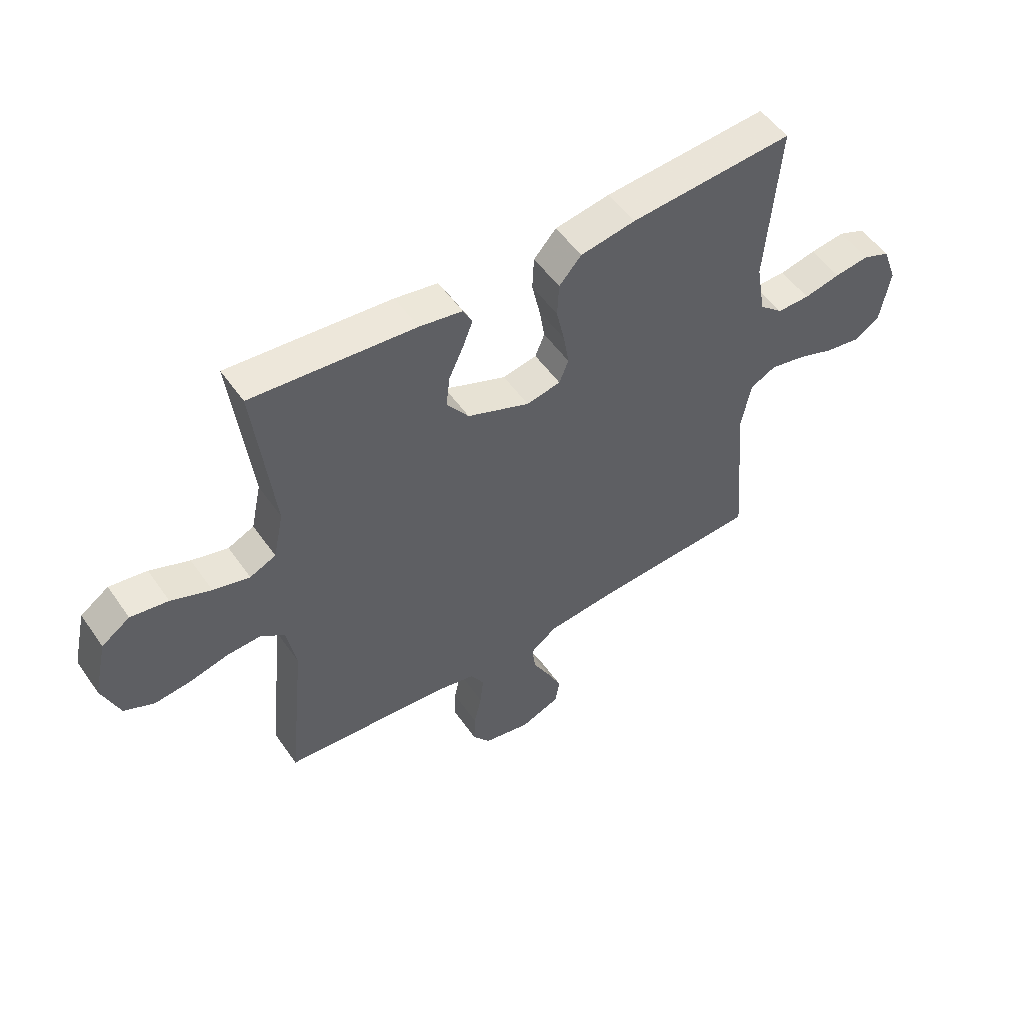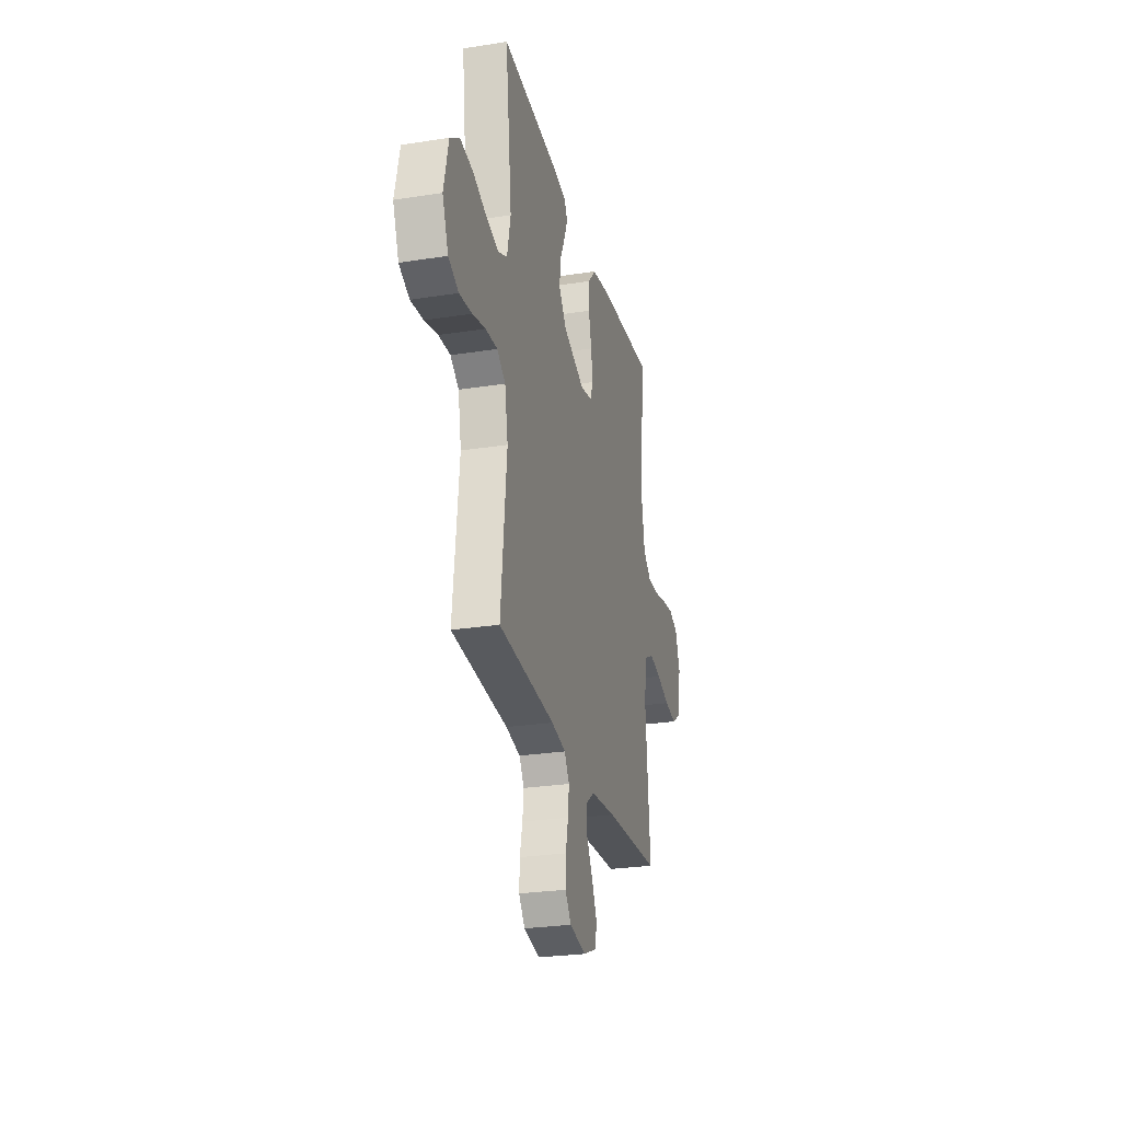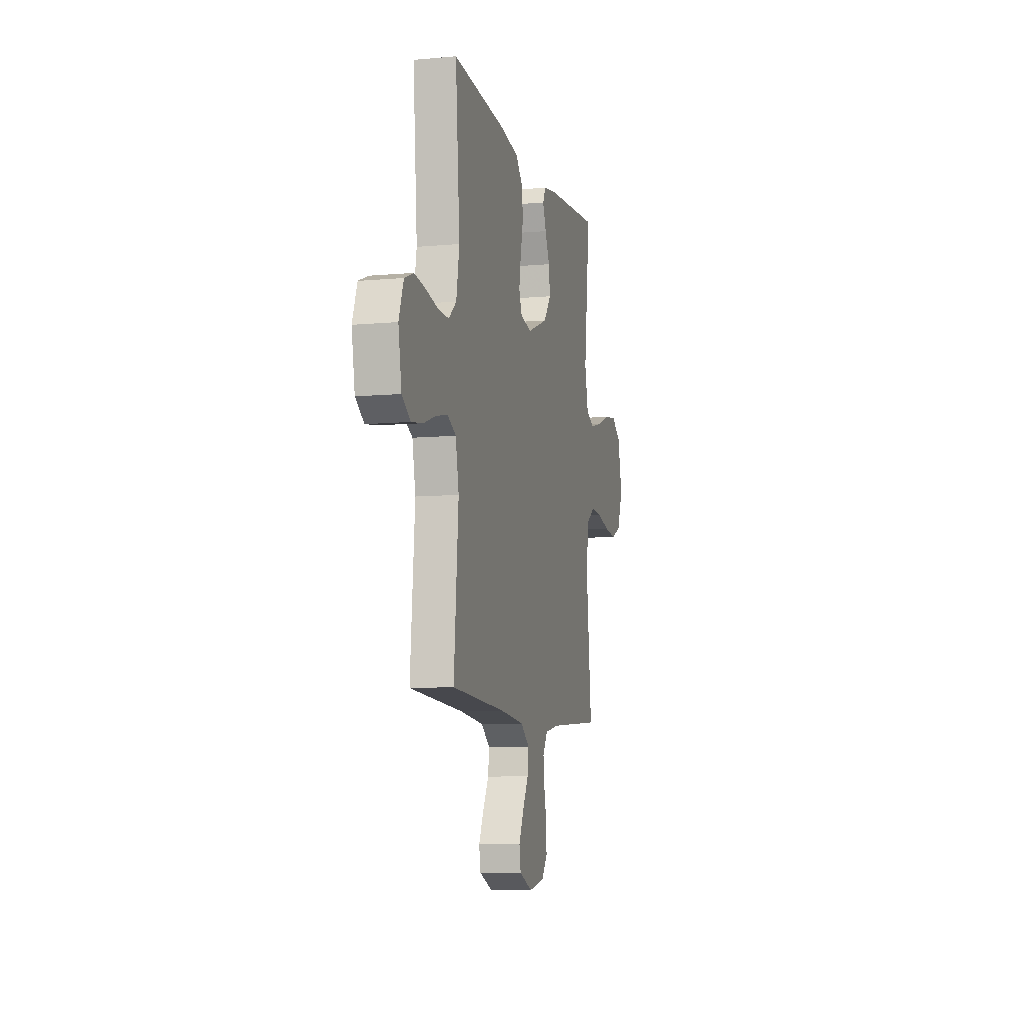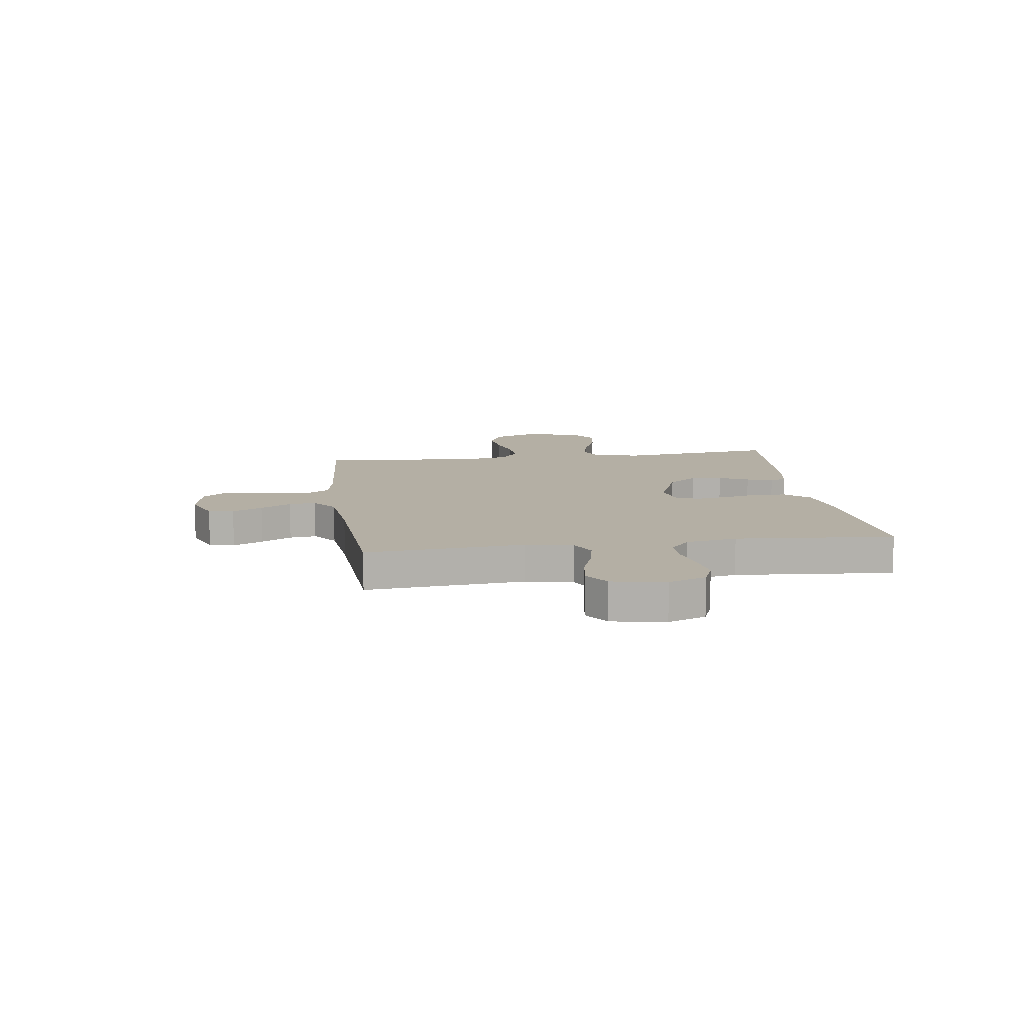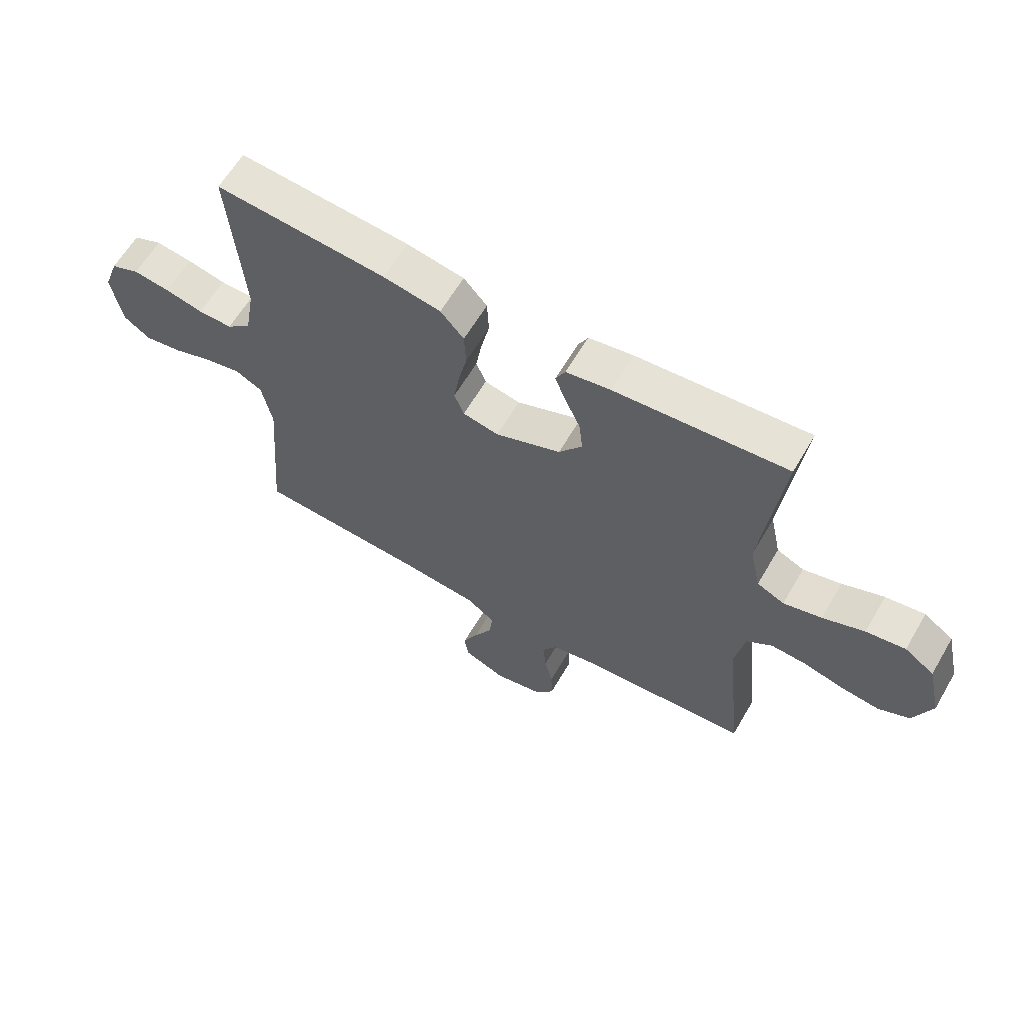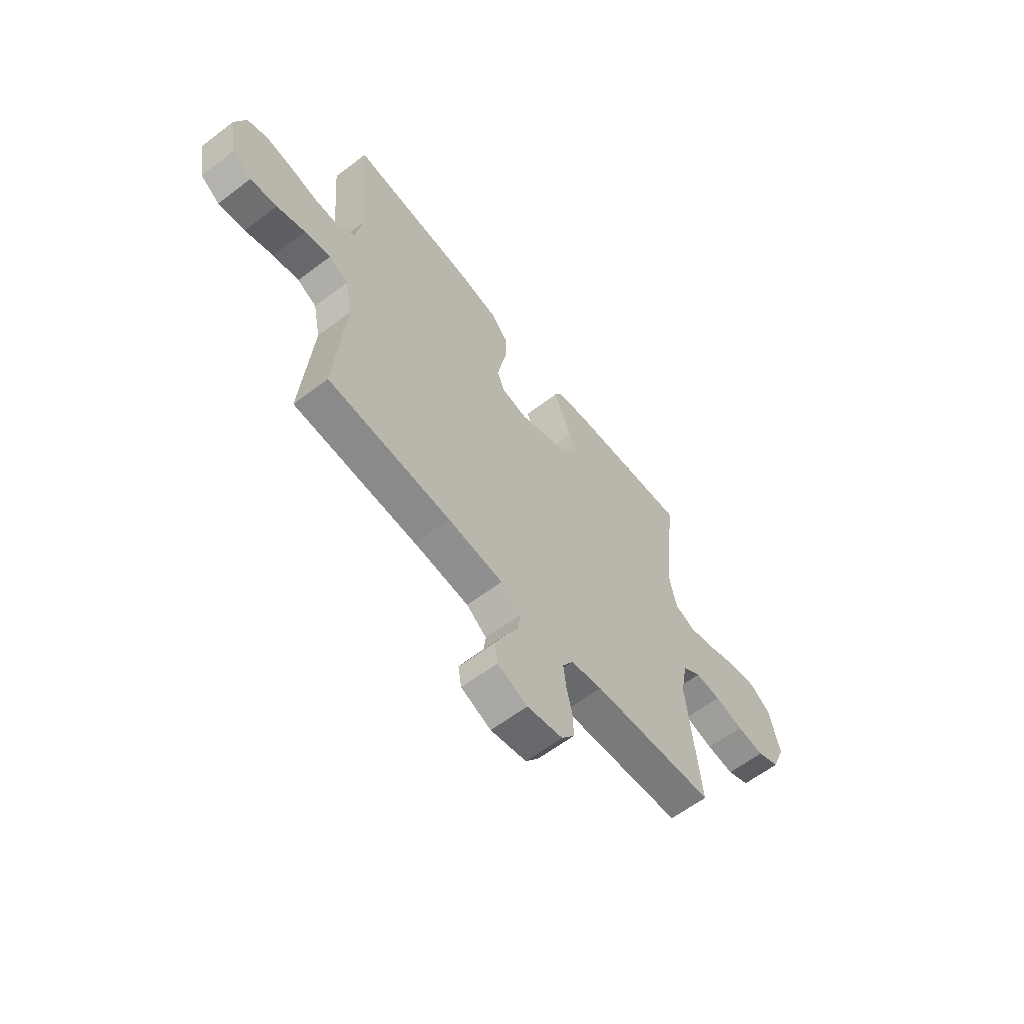
<metadata>
{"format":"obj","ext":"obj","renderer":"f3d","projection":"perspective","resolution":1024,"background":"white","views":[{"elev":52.3,"azim":146.1,"up":"+Z"},{"elev":-26.7,"azim":103.8,"up":"+Z"},{"elev":-8.4,"azim":-76.0,"up":"+Z"},{"elev":11.3,"azim":-97.9,"up":"+Y"},{"elev":62.3,"azim":30.3,"up":"+Z"},{"elev":-61.2,"azim":-52.2,"up":"+Z"}]}
</metadata>
<code>
v -0.5 0.07 0.5
v -0.2 0.07 0.476
v -0.099 0.07 0.458
v -0.058 0.07 0.412
v -0.055 0.07 0.35
v -0.07 0.07 0.283
v -0.08 0.07 0.222
v -0.063 0.07 0.179
v 0 0.07 0.166
v 0.115 0.07 0.211
v 0.156 0.07 0.266
v 0.149 0.07 0.325
v 0.123 0.07 0.381
v 0.104 0.07 0.43
v 0.121 0.07 0.463
v 0.2 0.07 0.476
v 0.5 0.07 0.5
v 0.465 0.07 0.2
v 0.484 0.07 0.112
v 0.532 0.07 0.09
v 0.599 0.07 0.107
v 0.672 0.07 0.135
v 0.741 0.07 0.145
v 0.793 0.07 0.109
v 0.818 0.07 0
v 0.786 0.07 -0.081
v 0.731 0.07 -0.106
v 0.664 0.07 -0.098
v 0.594 0.07 -0.08
v 0.531 0.07 -0.076
v 0.486 0.07 -0.108
v 0.469 0.07 -0.2
v 0.5 0.07 -0.5
v 0.2 0.07 -0.522
v 0.123 0.07 -0.537
v 0.097 0.07 -0.579
v 0.103 0.07 -0.635
v 0.117 0.07 -0.696
v 0.119 0.07 -0.753
v 0.087 0.07 -0.796
v 0 0.07 -0.813
v -0.073 0.07 -0.783
v -0.081 0.07 -0.735
v -0.054 0.07 -0.678
v -0.022 0.07 -0.62
v -0.016 0.07 -0.569
v -0.065 0.07 -0.532
v -0.2 0.07 -0.518
v -0.5 0.07 -0.5
v -0.475 0.07 -0.2
v -0.493 0.07 -0.11
v -0.54 0.07 -0.086
v -0.604 0.07 -0.099
v -0.673 0.07 -0.123
v -0.738 0.07 -0.133
v -0.785 0.07 -0.101
v -0.803 0.07 0
v -0.777 0.07 0.071
v -0.727 0.07 0.091
v -0.663 0.07 0.082
v -0.596 0.07 0.067
v -0.536 0.07 0.066
v -0.493 0.07 0.103
v -0.476 0.07 0.2
v -0.5 0 0.5
v -0.2 0 0.476
v -0.099 0 0.458
v -0.058 0 0.412
v -0.055 0 0.35
v -0.07 0 0.283
v -0.08 0 0.222
v -0.063 0 0.179
v 0 0 0.166
v 0.115 0 0.211
v 0.156 0 0.266
v 0.149 0 0.325
v 0.123 0 0.381
v 0.104 0 0.43
v 0.121 0 0.463
v 0.2 0 0.476
v 0.5 0 0.5
v 0.465 0 0.2
v 0.484 0 0.112
v 0.532 0 0.09
v 0.599 0 0.107
v 0.672 0 0.135
v 0.741 0 0.145
v 0.793 0 0.109
v 0.818 0 0
v 0.786 0 -0.081
v 0.731 0 -0.106
v 0.664 0 -0.098
v 0.594 0 -0.08
v 0.531 0 -0.076
v 0.486 0 -0.108
v 0.469 0 -0.2
v 0.5 0 -0.5
v 0.2 0 -0.522
v 0.123 0 -0.537
v 0.097 0 -0.579
v 0.103 0 -0.635
v 0.117 0 -0.696
v 0.119 0 -0.753
v 0.087 0 -0.796
v 0 0 -0.813
v -0.073 0 -0.783
v -0.081 0 -0.735
v -0.054 0 -0.678
v -0.022 0 -0.62
v -0.016 0 -0.569
v -0.065 0 -0.532
v -0.2 0 -0.518
v -0.5 0 -0.5
v -0.475 0 -0.2
v -0.493 0 -0.11
v -0.54 0 -0.086
v -0.604 0 -0.099
v -0.673 0 -0.123
v -0.738 0 -0.133
v -0.785 0 -0.101
v -0.803 0 0
v -0.777 0 0.071
v -0.727 0 0.091
v -0.663 0 0.082
v -0.596 0 0.067
v -0.536 0 0.066
v -0.493 0 0.103
v -0.476 0 0.2
f 58 59 60 61
f 56 57 58 61
f 56 61 62
f 53 54 55 56
f 52 53 56 62
f 51 52 62 63
f 48 49 50
f 47 48 50 51
f 46 47 51 63
f 42 43 44 45
f 40 41 42 45
f 40 45 46
f 37 38 39 40
f 36 37 40 46
f 35 36 46 63
f 32 33 34
f 31 32 34 35
f 26 27 28 29
f 26 29 30
f 25 26 30
f 24 25 30
f 21 22 23 24
f 20 21 24 30
f 19 20 30 31
f 15 16 17 18
f 12 13 14 15
f 12 15 18 19
f 3 4 5 6
f 3 6 7
f 64 1 2 3
f 64 3 7
f 63 64 7 8
f 35 63 8 9
f 31 35 9 10
f 11 12 19 31
f 10 11 31
f 125 124 123 122
f 125 122 121 120
f 126 125 120
f 120 119 118 117
f 126 120 117 116
f 127 126 116 115
f 114 113 112
f 115 114 112 111
f 127 115 111 110
f 109 108 107 106
f 109 106 105 104
f 110 109 104
f 104 103 102 101
f 110 104 101 100
f 127 110 100 99
f 98 97 96
f 99 98 96 95
f 93 92 91 90
f 94 93 90
f 94 90 89
f 94 89 88
f 88 87 86 85
f 94 88 85 84
f 95 94 84 83
f 82 81 80 79
f 79 78 77 76
f 83 82 79 76
f 70 69 68 67
f 71 70 67
f 67 66 65 128
f 71 67 128
f 72 71 128 127
f 73 72 127 99
f 74 73 99 95
f 95 83 76 75
f 95 75 74
f 1 65 66 2
f 2 66 67 3
f 3 67 68 4
f 4 68 69 5
f 5 69 70 6
f 6 70 71 7
f 7 71 72 8
f 8 72 73 9
f 9 73 74 10
f 10 74 75 11
f 11 75 76 12
f 12 76 77 13
f 13 77 78 14
f 14 78 79 15
f 15 79 80 16
f 16 80 81 17
f 17 81 82 18
f 18 82 83 19
f 19 83 84 20
f 20 84 85 21
f 21 85 86 22
f 22 86 87 23
f 23 87 88 24
f 24 88 89 25
f 25 89 90 26
f 26 90 91 27
f 27 91 92 28
f 28 92 93 29
f 29 93 94 30
f 30 94 95 31
f 31 95 96 32
f 32 96 97 33
f 33 97 98 34
f 34 98 99 35
f 35 99 100 36
f 36 100 101 37
f 37 101 102 38
f 38 102 103 39
f 39 103 104 40
f 40 104 105 41
f 41 105 106 42
f 42 106 107 43
f 43 107 108 44
f 44 108 109 45
f 45 109 110 46
f 46 110 111 47
f 47 111 112 48
f 48 112 113 49
f 49 113 114 50
f 50 114 115 51
f 51 115 116 52
f 52 116 117 53
f 53 117 118 54
f 54 118 119 55
f 55 119 120 56
f 56 120 121 57
f 57 121 122 58
f 58 122 123 59
f 59 123 124 60
f 60 124 125 61
f 61 125 126 62
f 62 126 127 63
f 63 127 128 64
f 64 128 65 1

</code>
